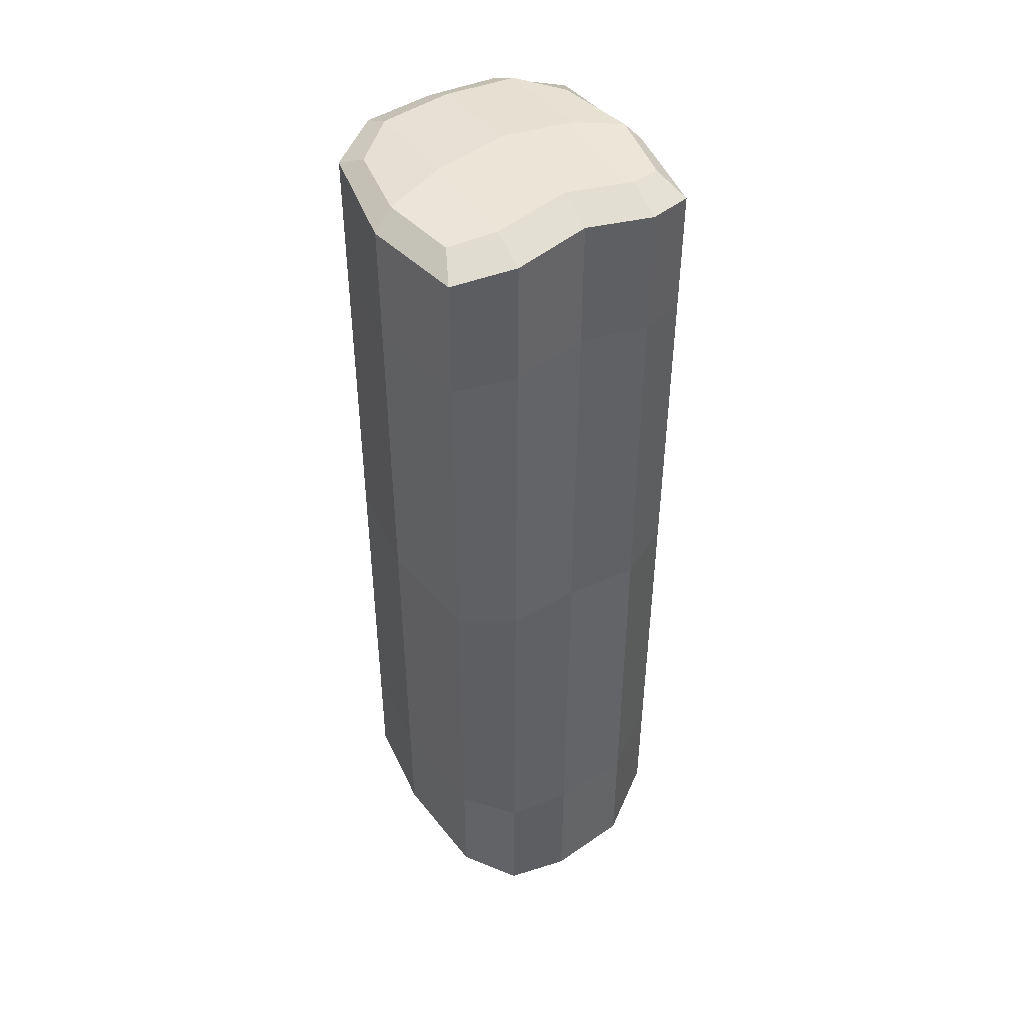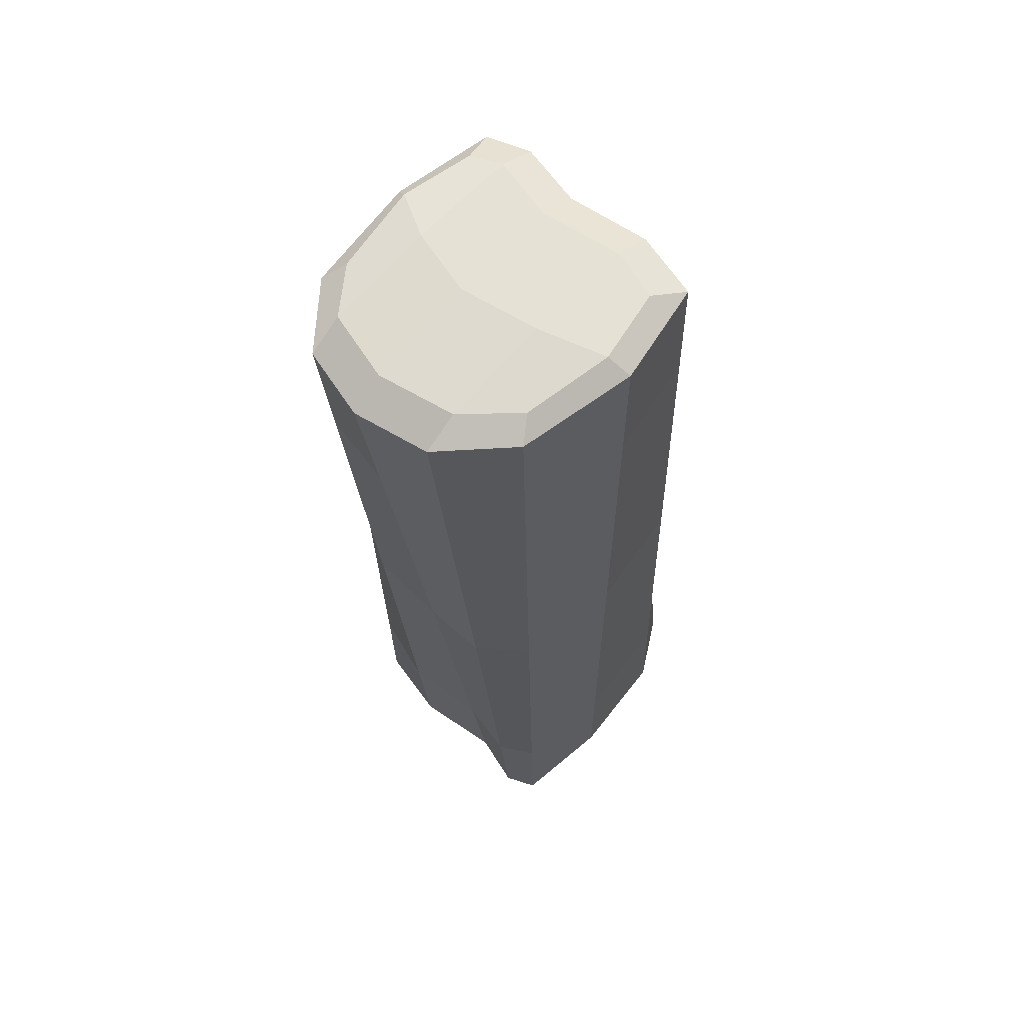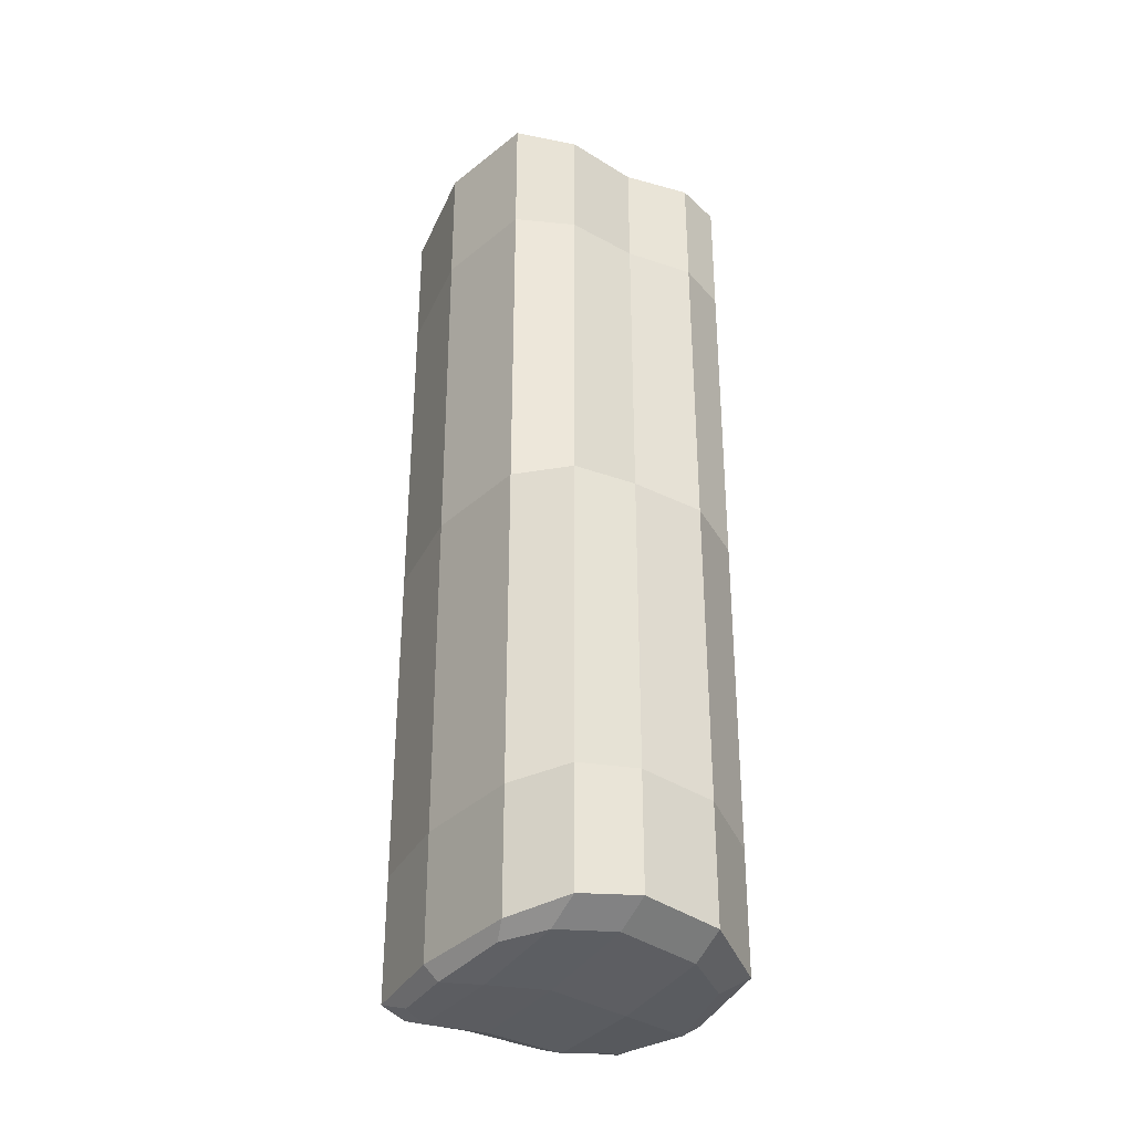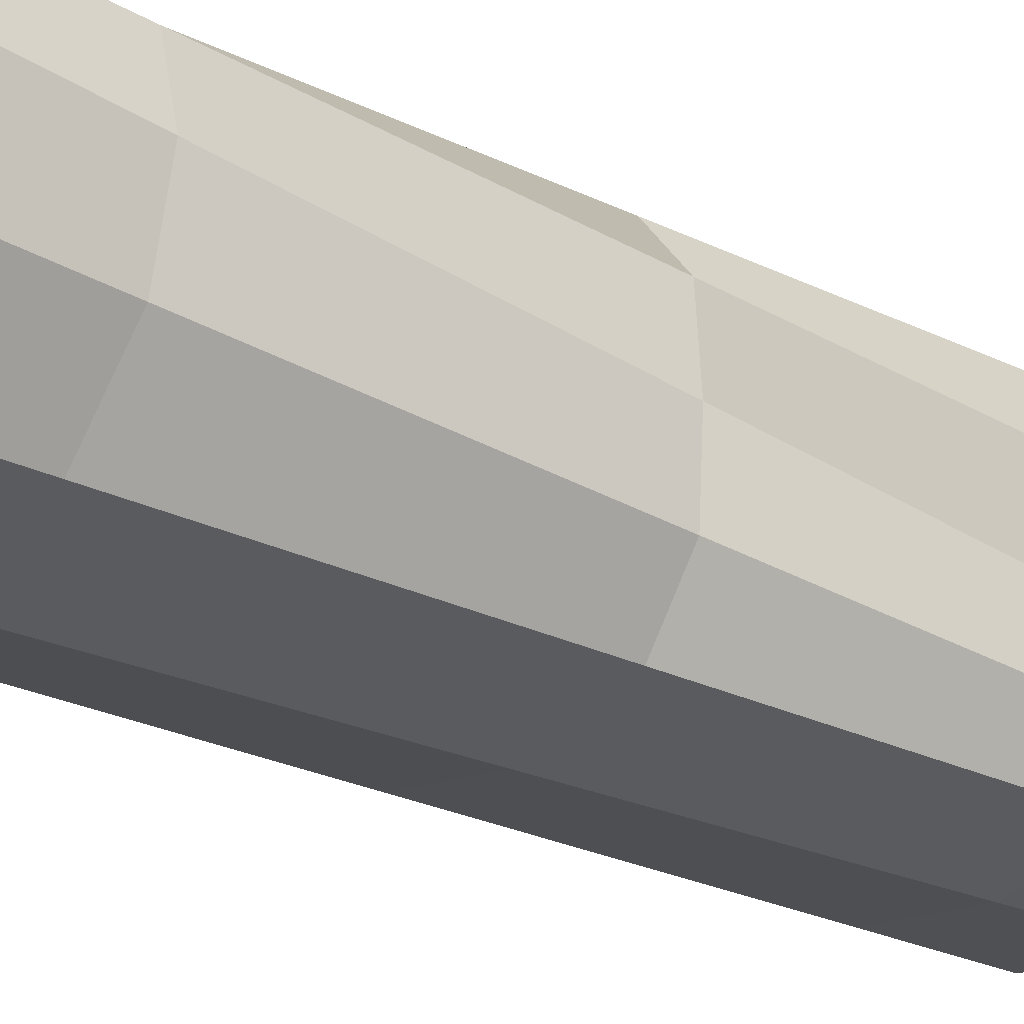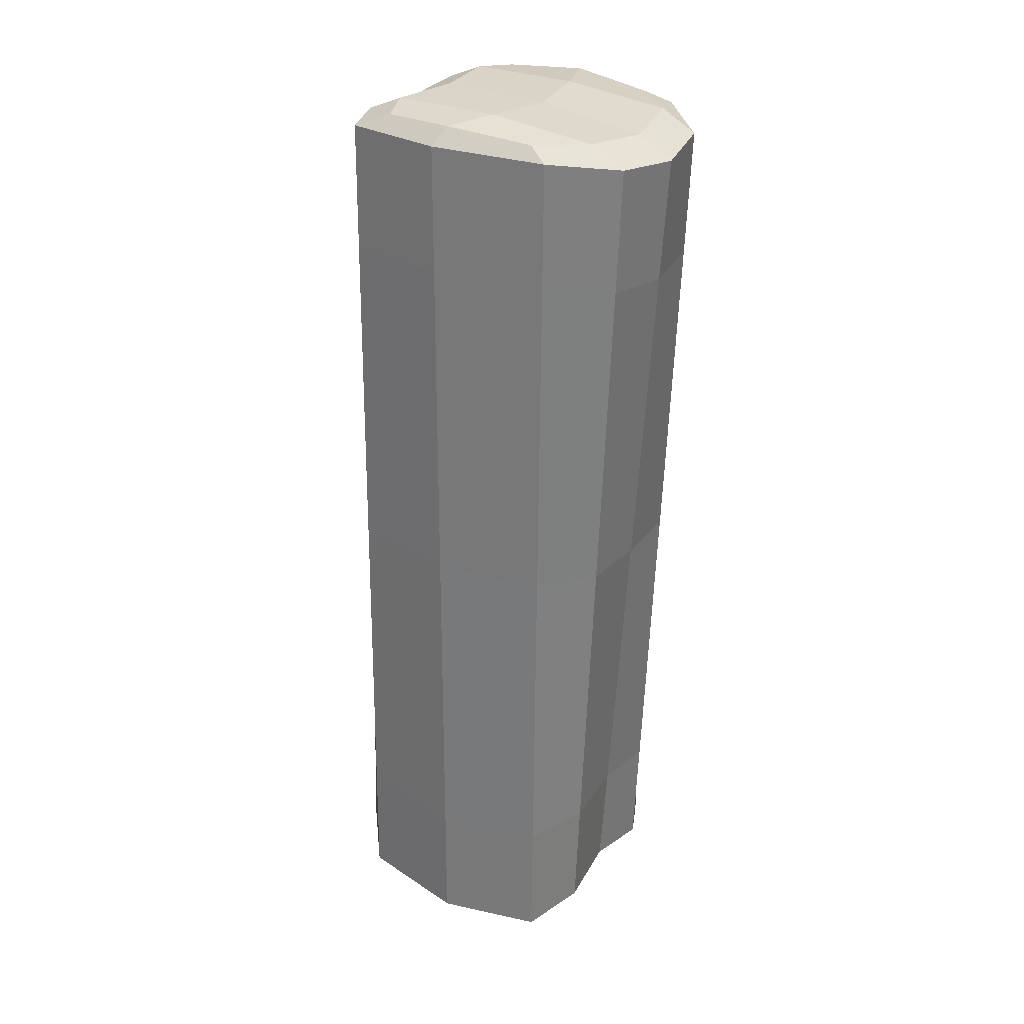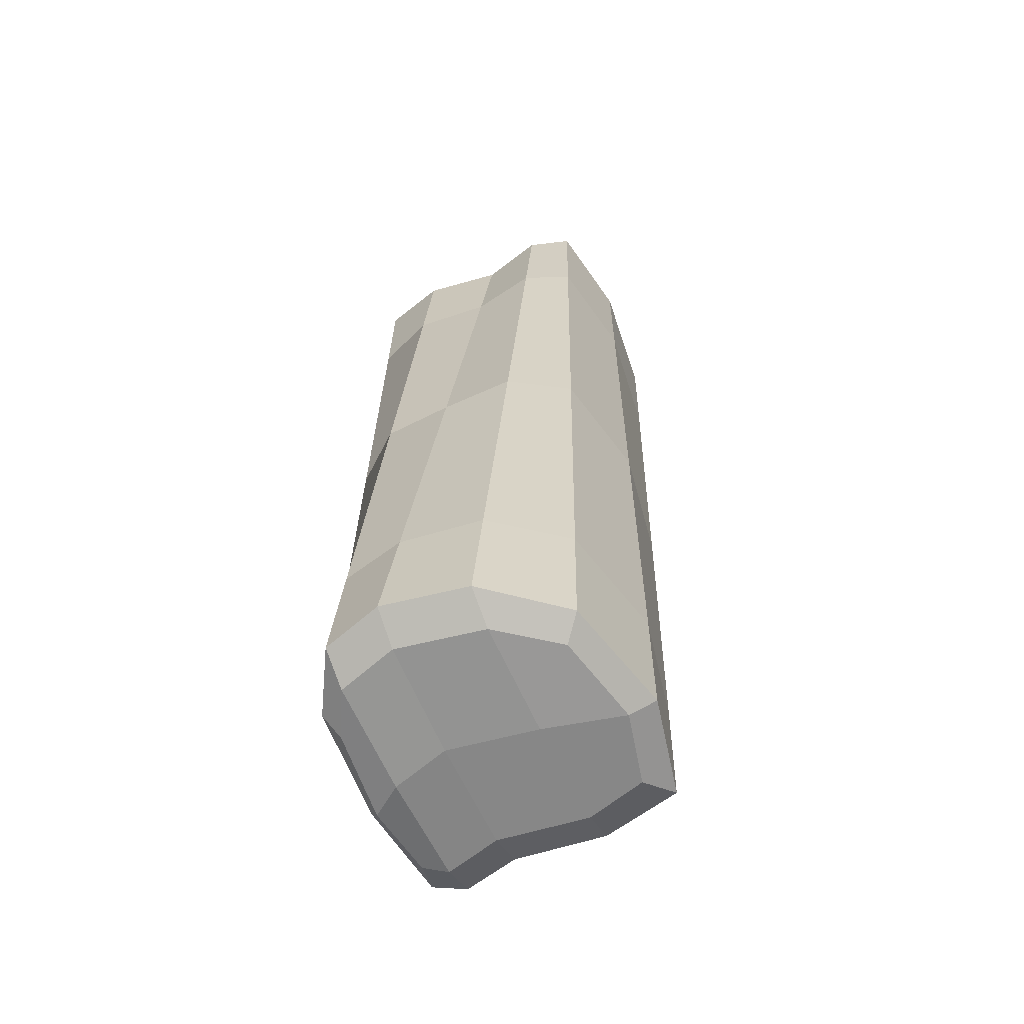
<metadata>
{"format":"obj","ext":"obj","renderer":"f3d","projection":"perspective","resolution":1024,"background":"white","views":[{"elev":47.7,"azim":-120.0,"up":"+Z"},{"elev":62.9,"azim":133.8,"up":"+Z"},{"elev":-33.0,"azim":-121.3,"up":"+Z"},{"elev":-25.6,"azim":-126.3,"up":"+Y"},{"elev":27.9,"azim":32.0,"up":"+Z"},{"elev":-60.8,"azim":-63.7,"up":"+Z"}]}
</metadata>
<code>
o Cube
v -0 0 0.95
v -0 0.6 0.95
v 0.3603 0.4332 0.9252
v 0.06484 0.4259 0.994
v -0.3603 0.5034 -0.9277
v -0.06468 0.2106 -0.994
v -0.2371 0.4228 0.9633
v 0.2986 0.4735 -0.02154
v -0 0.6 -0.0025
v 0 0 -0.0025
v 0 0 -0.9525
v 0 0.6 -0.9525
v 0.2371 0.5138 -0.9658
v -0.2988 0.4631 0.01656
v -0.2988 0.1631 0.01656
v 0.2371 0.2138 -0.9658
v 0.2986 0.1735 -0.02154
v -0.2371 0.1228 0.9633
v -0.06468 0.5106 -0.994
v -0.3603 0.2034 -0.9277
v 0.06484 0.1259 0.994
v 0.3603 0.1332 0.9252
v 0.2401 0.0333 0.9438
v -0.01617 0.05265 -0.9866
v 0.1601 0.514 -0.9965
v 0.01621 0.03147 0.986
v 0.2881 0.4303 0.9673
v -0.2401 0.05085 -0.9463
v -0.16 0.4225 0.9958
v -0.2879 0.5062 -0.9679
v 0.2401 0.5583 0.9438
v -0.01617 0.5776 -0.9866
v 0.01621 0.5565 0.986
v -0.2401 0.5758 -0.9463
v 0.2247 0.04338 -0.00726
v -0.2093 0.0307 0.9533
v 0.2247 0.5684 -0.00726
v -0.2093 0.5557 0.9533
v -0.2541 0.1339 0.7018
v 0.3433 0.1443 0.6637
v -0 0.6 0.6869
v -0 0 0.6869
v -0.2247 0.04079 0.002264
v -0.2247 0.5658 0.002264
v 0.2093 0.05344 -0.9558
v 0.2093 0.5784 -0.9558
v 0 0 -0.6913
v 0 0.6 -0.6913
v 0.254 0.2027 -0.7061
v -0.3434 0.1923 -0.668
v 0.1601 0.214 -0.9965
v 0.2881 0.1303 0.9673
v -0.16 0.1225 0.9958
v -0.2879 0.2062 -0.9679
v -0.2541 0.4339 0.7018
v 0.3433 0.4443 0.6637
v 0.254 0.5027 -0.7061
v -0.3434 0.4923 -0.668
v -0.2982 0.3197 0.02609
v 0.2056 0.3957 -0.9725
v 0.2979 0.3353 -0.03106
v -0.2056 0.2592 0.97
v -0.09702 0.3909 -0.991
v -0.3905 0.3801 -0.9153
v 0.09727 0.2638 0.991
v 0.3905 0.2748 0.9128
v 0.1378 0.09511 -0.9826
v 0.1947 0.05791 0.9688
v -0.1378 0.05445 0.9815
v -0.1946 0.09164 -0.9699
v 0.1378 0.5618 -0.9826
v 0.1947 0.5246 0.9688
v -0.1378 0.5211 0.9815
v -0.1946 0.5583 -0.9699
v 0.2358 0.03608 0.6811
v -0.2135 0.03349 0.6906
v 0.2358 0.5611 0.6811
v -0.2135 0.5585 0.6906
v -0.2358 0.04808 -0.6854
v -0.2358 0.5731 -0.6854
v 0.2135 0.05068 -0.695
v 0.2135 0.5757 -0.695
v 0.1277 0.396 -1.001
v 0.3196 0.2705 0.9571
v -0.1275 0.2588 1
v -0.3194 0.3843 -0.9578
v -0.2312 0.2759 0.7092
v 0.3649 0.2915 0.6521
v 0.231 0.3791 -0.7136
v -0.3651 0.3635 -0.6564
f 1 42 75 23
f 1 23 68 26
f 1 26 69 36
f 1 36 76 42
f 2 31 77 41
f 2 41 78 38
f 2 38 73 33
f 2 33 72 31
f 3 66 88 56
f 3 56 77 31
f 3 31 72 27
f 3 27 84 66
f 4 65 84 27
f 4 27 72 33
f 4 33 73 29
f 4 29 85 65
f 5 64 90 58
f 5 58 80 34
f 5 34 74 30
f 5 30 86 64
f 6 63 83 51
f 6 51 67 24
f 6 24 70 54
f 6 54 86 63
f 7 62 85 29
f 7 29 73 38
f 7 38 78 55
f 7 55 87 62
f 8 61 89 57
f 8 57 82 37
f 8 37 77 56
f 8 56 88 61
f 9 37 82 48
f 9 48 80 44
f 9 44 78 41
f 9 41 77 37
f 10 47 81 35
f 10 35 75 42
f 10 42 76 43
f 10 43 79 47
f 11 24 67 45
f 11 45 81 47
f 11 47 79 28
f 11 28 70 24
f 12 46 71 32
f 12 32 74 34
f 12 34 80 48
f 12 48 82 46
f 13 60 83 25
f 13 25 71 46
f 13 46 82 57
f 13 57 89 60
f 14 59 87 55
f 14 55 78 44
f 14 44 80 58
f 14 58 90 59
f 15 43 76 39
f 15 39 87 59
f 15 59 90 50
f 15 50 79 43
f 16 45 67 51
f 16 51 83 60
f 16 60 89 49
f 16 49 81 45
f 17 35 81 49
f 17 49 89 61
f 17 61 88 40
f 17 40 75 35
f 18 36 69 53
f 18 53 85 62
f 18 62 87 39
f 18 39 76 36
f 19 32 71 25
f 19 25 83 63
f 19 63 86 30
f 19 30 74 32
f 20 28 79 50
f 20 50 90 64
f 20 64 86 54
f 20 54 70 28
f 21 26 68 52
f 21 52 84 65
f 21 65 85 53
f 21 53 69 26
f 22 23 75 40
f 22 40 88 66
f 22 66 84 52
f 22 52 68 23

</code>
